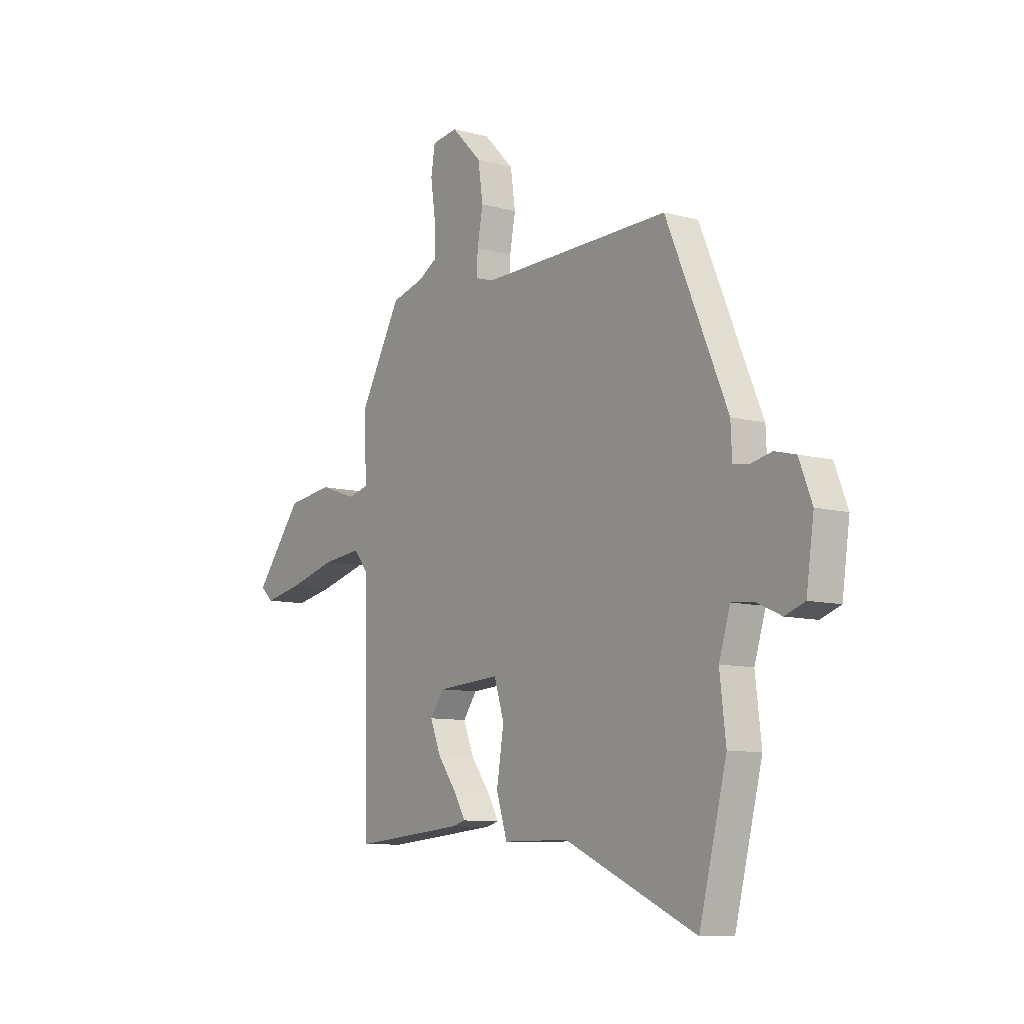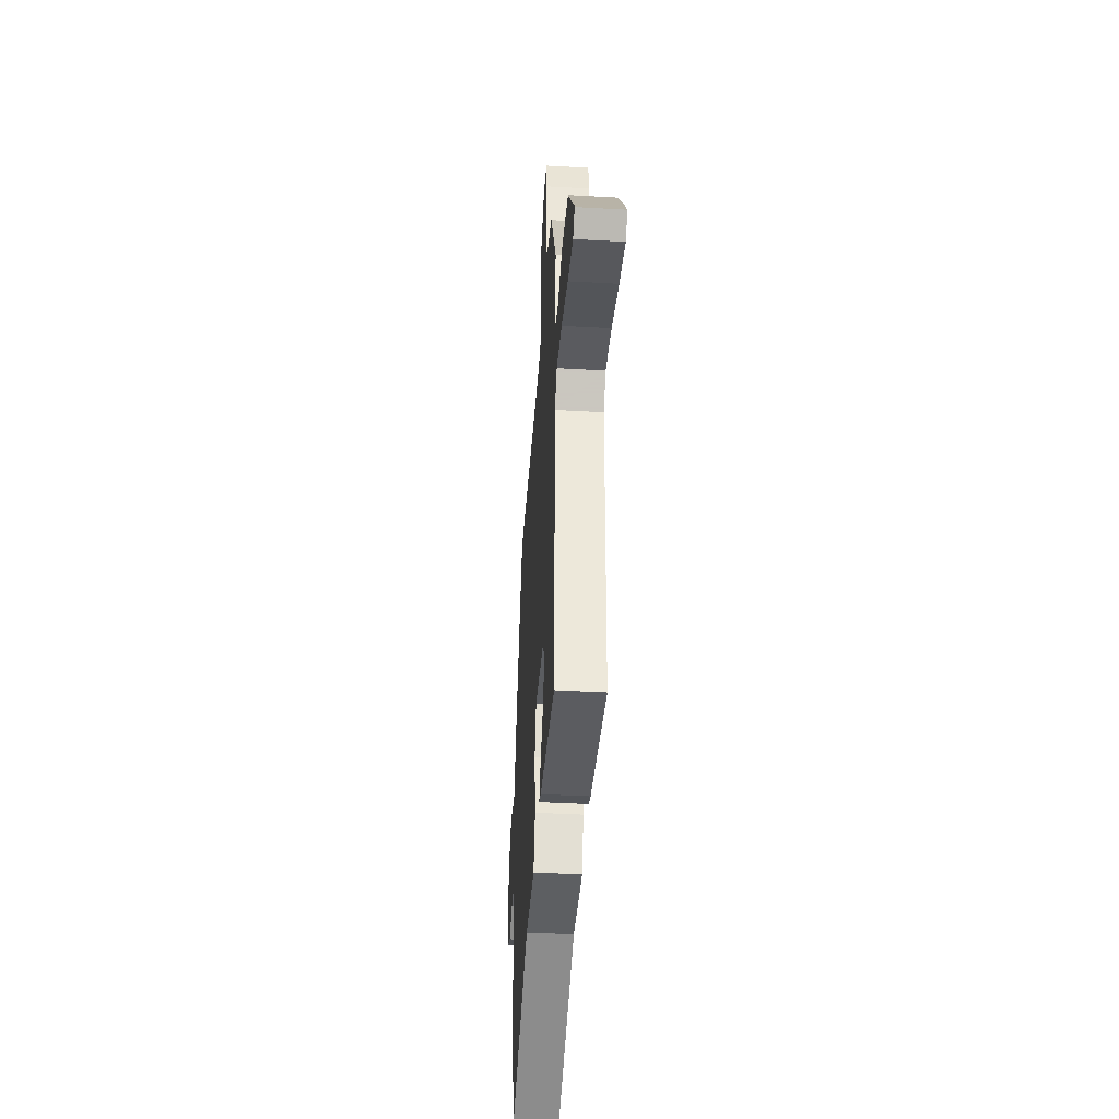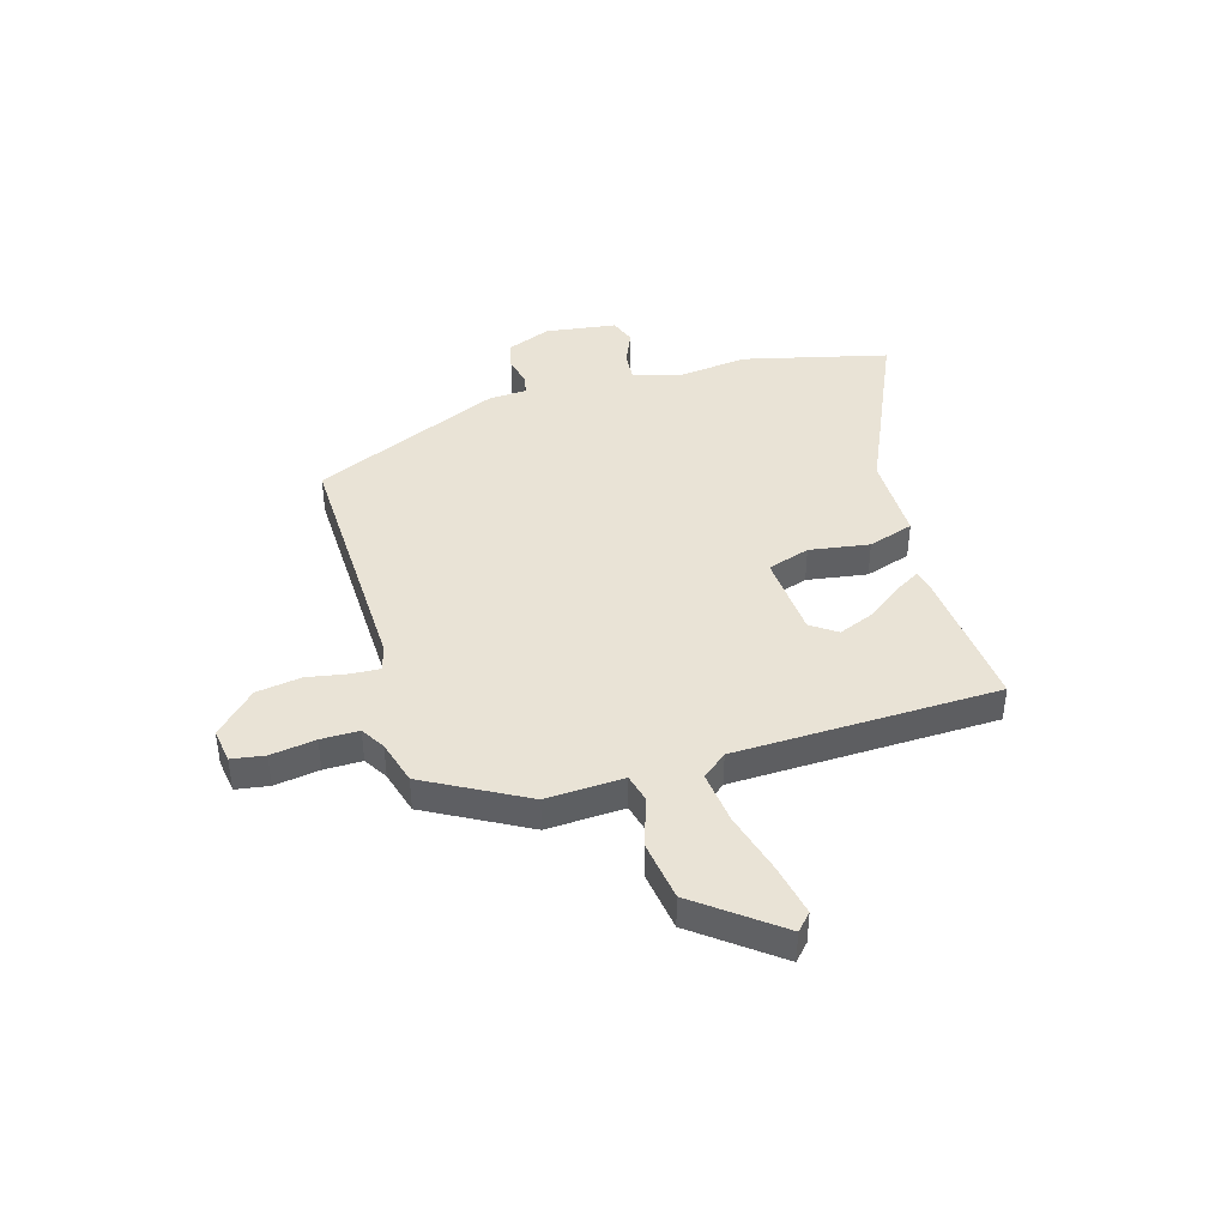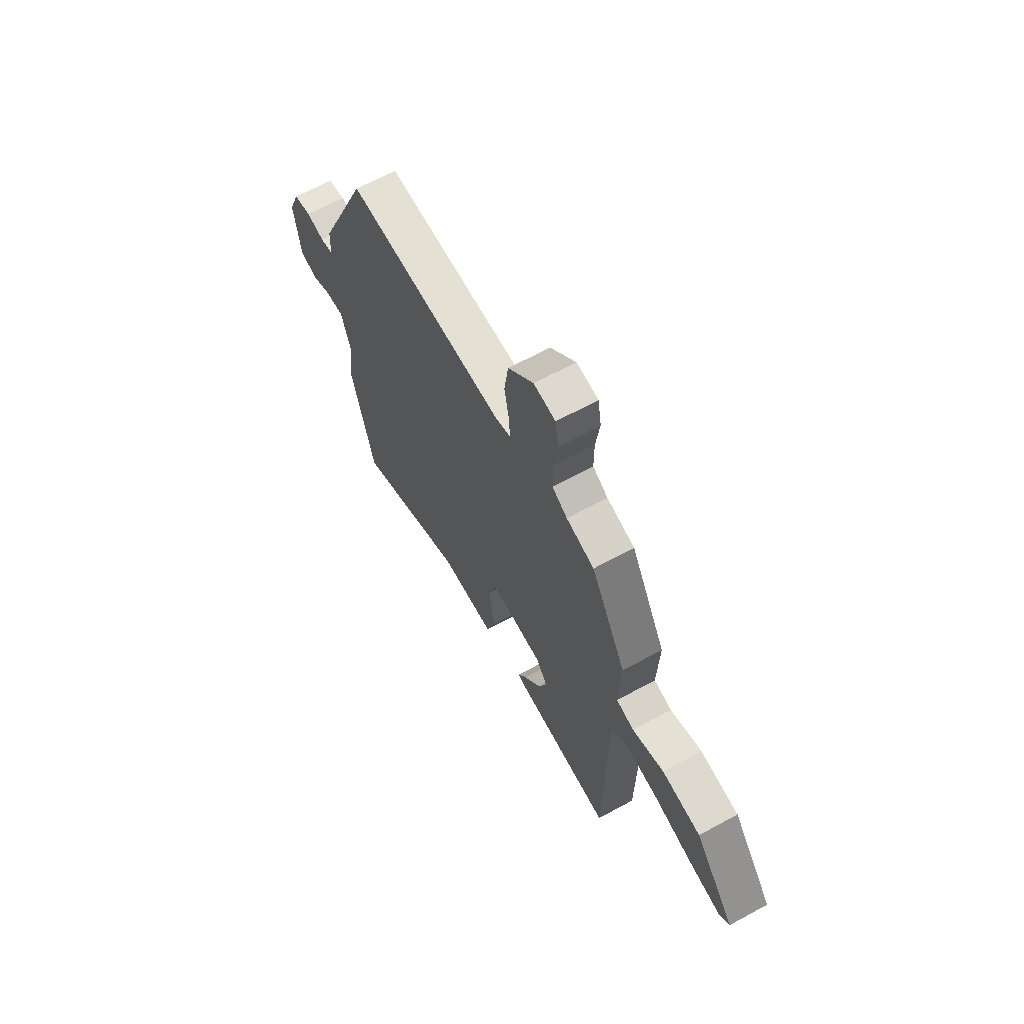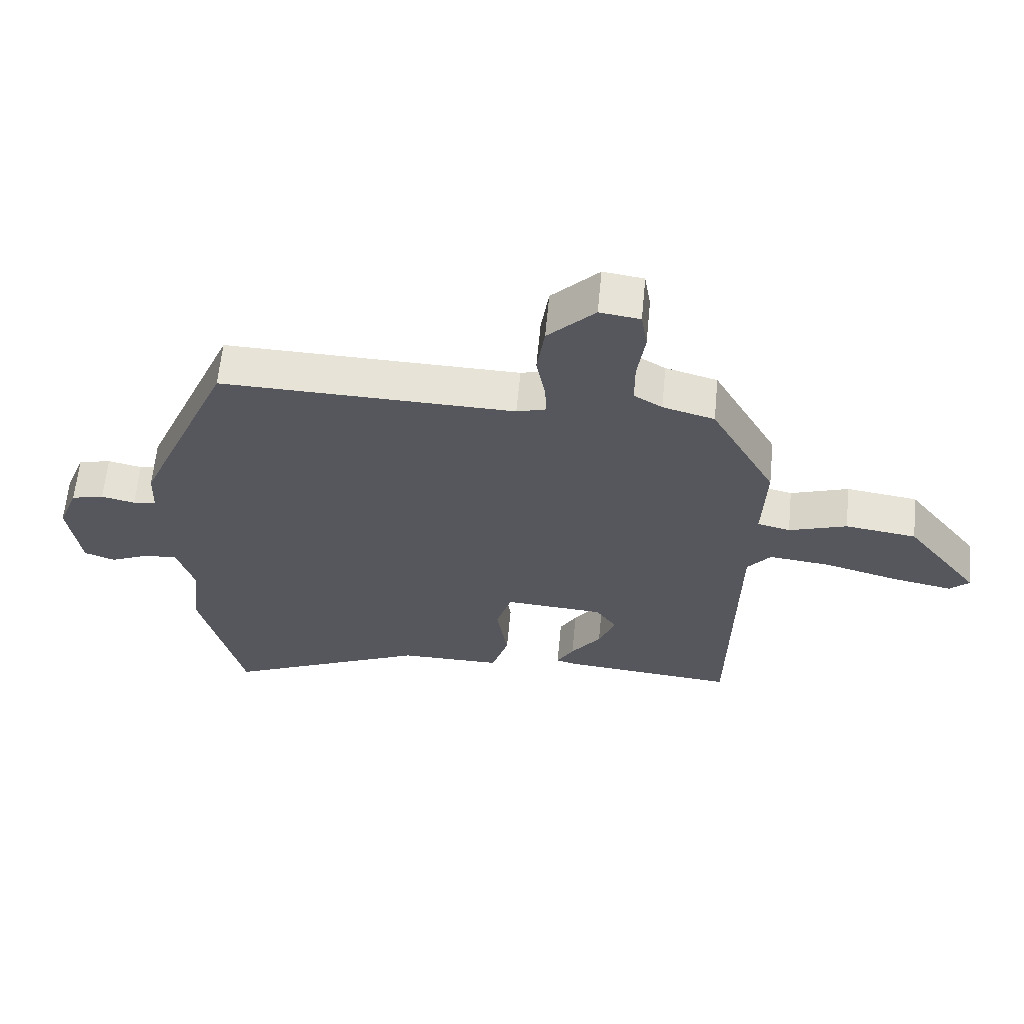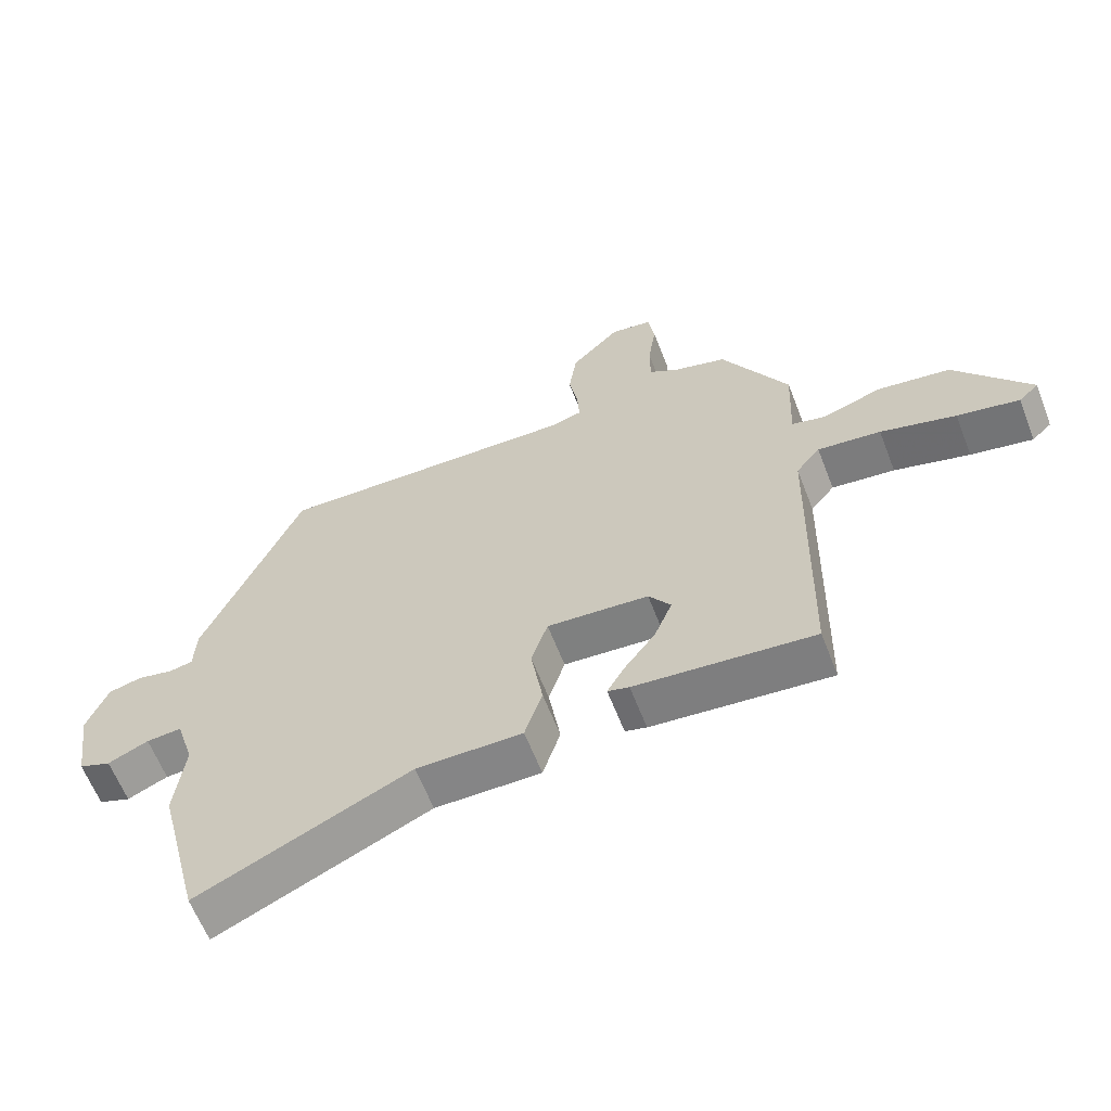
<metadata>
{"format":"obj","ext":"obj","renderer":"f3d","projection":"perspective","resolution":1024,"background":"white","views":[{"elev":-9.2,"azim":-125.7,"up":"+Z"},{"elev":-39.7,"azim":86.0,"up":"+Z"},{"elev":42.2,"azim":73.3,"up":"+Y"},{"elev":65.0,"azim":61.2,"up":"+Z"},{"elev":62.3,"azim":5.5,"up":"+Z"},{"elev":-61.9,"azim":21.1,"up":"+Z"}]}
</metadata>
<code>
v 0.378 0.07 0.478
v 0.481 0.07 0.292
v 0.475 0.07 0.147
v 0.527 0.07 0.134
v 0.619 0.07 0.165
v 0.732 0.07 0.149
v 0.849 0.07 -0.002
v 0.818 0.07 -0.031
v 0.722 0.07 -0.012
v 0.605 0.07 0.02
v 0.507 0.07 0.031
v 0.47 0.07 -0.015
v 0.461 0.07 -0.507
v 0.185 0.07 -0.482
v 0.152 0.07 -0.473
v 0.179 0.07 -0.426
v 0.227 0.07 -0.361
v 0.254 0.07 -0.294
v 0.22 0.07 -0.246
v 0.063 0.07 -0.235
v 0.038 0.07 -0.314
v 0.056 0.07 -0.426
v 0.029 0.07 -0.511
v -0.134 0.07 -0.511
v -0.46 0.07 -0.659
v -0.528 0.07 -0.389
v -0.513 0.07 -0.261
v -0.541 0.07 -0.171
v -0.595 0.07 -0.175
v -0.657 0.07 -0.203
v -0.706 0.07 -0.185
v -0.725 0.07 -0.053
v -0.693 0.07 0.029
v -0.641 0.07 0.042
v -0.587 0.07 0.03
v -0.55 0.07 0.037
v -0.547 0.07 0.108
v -0.396 0.07 0.461
v 0.072 0.07 0.451
v 0.119 0.07 0.465
v 0.116 0.07 0.518
v 0.102 0.07 0.594
v 0.114 0.07 0.678
v 0.189 0.07 0.754
v 0.253 0.07 0.745
v 0.263 0.07 0.683
v 0.251 0.07 0.599
v 0.251 0.07 0.528
v 0.296 0.07 0.501
v 0.378 0 0.478
v 0.481 0 0.292
v 0.475 0 0.147
v 0.527 0 0.134
v 0.619 0 0.165
v 0.732 0 0.149
v 0.849 0 -0.002
v 0.818 0 -0.031
v 0.722 0 -0.012
v 0.605 0 0.02
v 0.507 0 0.031
v 0.47 0 -0.015
v 0.461 0 -0.507
v 0.185 0 -0.482
v 0.152 0 -0.473
v 0.179 0 -0.426
v 0.227 0 -0.361
v 0.254 0 -0.294
v 0.22 0 -0.246
v 0.063 0 -0.235
v 0.038 0 -0.314
v 0.056 0 -0.426
v 0.029 0 -0.511
v -0.134 0 -0.511
v -0.46 0 -0.659
v -0.528 0 -0.389
v -0.513 0 -0.261
v -0.541 0 -0.171
v -0.595 0 -0.175
v -0.657 0 -0.203
v -0.706 0 -0.185
v -0.725 0 -0.053
v -0.693 0 0.029
v -0.641 0 0.042
v -0.587 0 0.03
v -0.55 0 0.037
v -0.547 0 0.108
v -0.396 0 0.461
v 0.072 0 0.451
v 0.119 0 0.465
v 0.116 0 0.518
v 0.102 0 0.594
v 0.114 0 0.678
v 0.189 0 0.754
v 0.253 0 0.745
v 0.263 0 0.683
v 0.251 0 0.599
v 0.251 0 0.528
v 0.296 0 0.501
f 44 45 46 47
f 44 47 48
f 41 42 43 44
f 40 41 44 48
f 36 37 38 39
f 36 39 40
f 32 33 34 35
f 32 35 36
f 29 30 31 32
f 28 29 32 36
f 27 28 36 40
f 24 25 26 27
f 21 22 23 24
f 20 21 24 27
f 14 15 16 17
f 12 13 14 17
f 12 17 18
f 7 8 9 10
f 7 10 11
f 4 5 6 7
f 3 4 7 11
f 49 1 2 3
f 49 3 11 12
f 20 27 40 48
f 19 20 48 49
f 12 18 19 49
f 96 95 94 93
f 97 96 93
f 93 92 91 90
f 97 93 90 89
f 88 87 86 85
f 89 88 85
f 84 83 82 81
f 85 84 81
f 81 80 79 78
f 85 81 78 77
f 89 85 77 76
f 76 75 74 73
f 73 72 71 70
f 76 73 70 69
f 66 65 64 63
f 66 63 62 61
f 67 66 61
f 59 58 57 56
f 60 59 56
f 56 55 54 53
f 60 56 53 52
f 52 51 50 98
f 61 60 52 98
f 97 89 76 69
f 98 97 69 68
f 98 68 67 61
f 1 50 51 2
f 2 51 52 3
f 3 52 53 4
f 4 53 54 5
f 5 54 55 6
f 6 55 56 7
f 7 56 57 8
f 8 57 58 9
f 9 58 59 10
f 10 59 60 11
f 11 60 61 12
f 12 61 62 13
f 13 62 63 14
f 14 63 64 15
f 15 64 65 16
f 16 65 66 17
f 17 66 67 18
f 18 67 68 19
f 19 68 69 20
f 20 69 70 21
f 21 70 71 22
f 22 71 72 23
f 23 72 73 24
f 24 73 74 25
f 25 74 75 26
f 26 75 76 27
f 27 76 77 28
f 28 77 78 29
f 29 78 79 30
f 30 79 80 31
f 31 80 81 32
f 32 81 82 33
f 33 82 83 34
f 34 83 84 35
f 35 84 85 36
f 36 85 86 37
f 37 86 87 38
f 38 87 88 39
f 39 88 89 40
f 40 89 90 41
f 41 90 91 42
f 42 91 92 43
f 43 92 93 44
f 44 93 94 45
f 45 94 95 46
f 46 95 96 47
f 47 96 97 48
f 48 97 98 49
f 49 98 50 1

</code>
